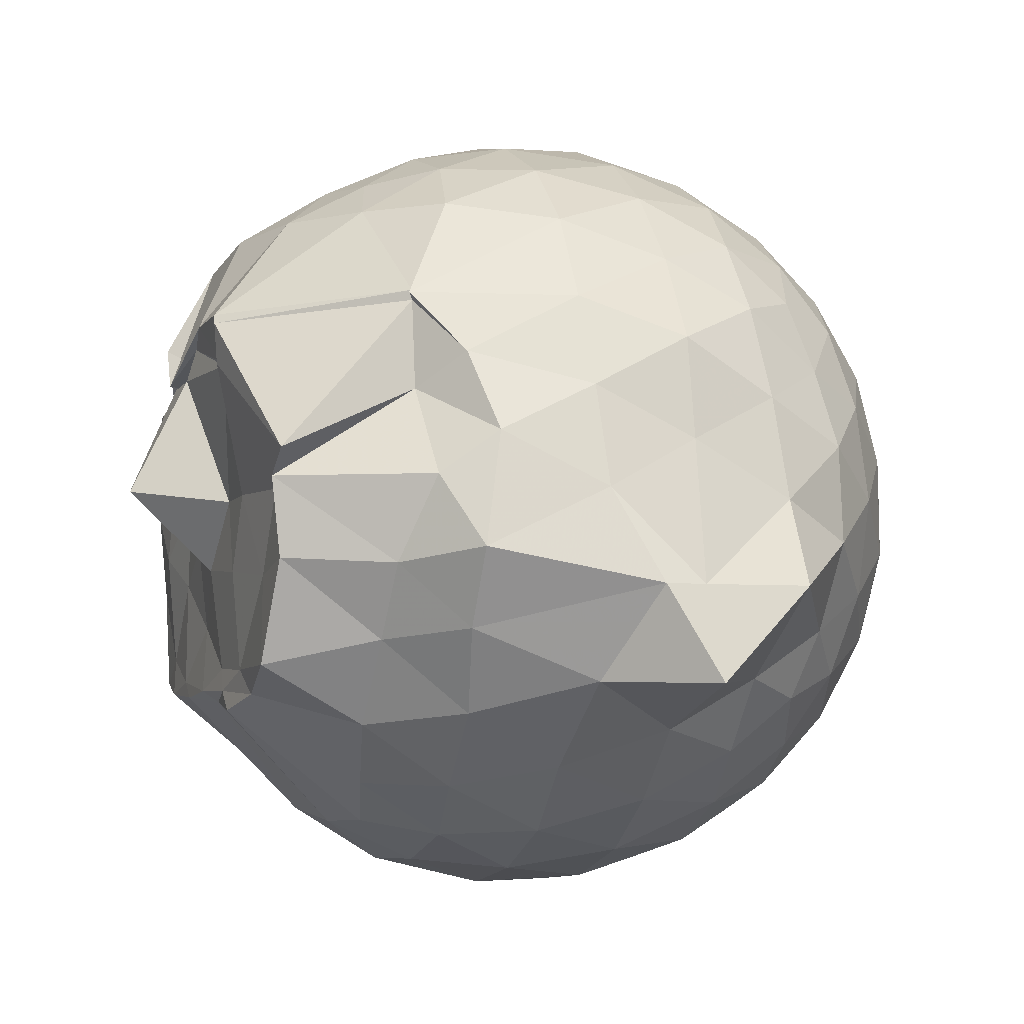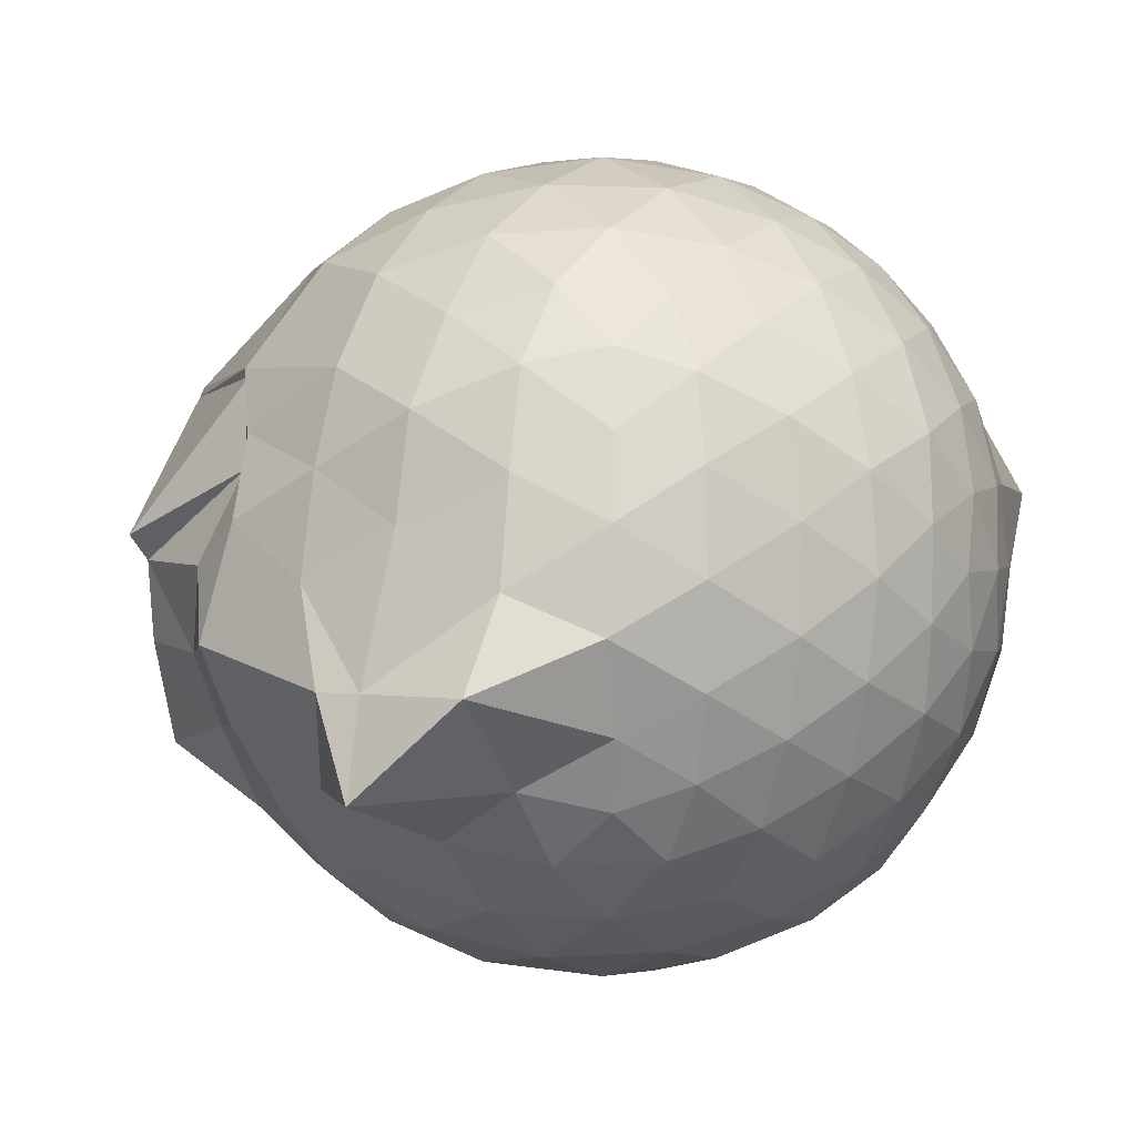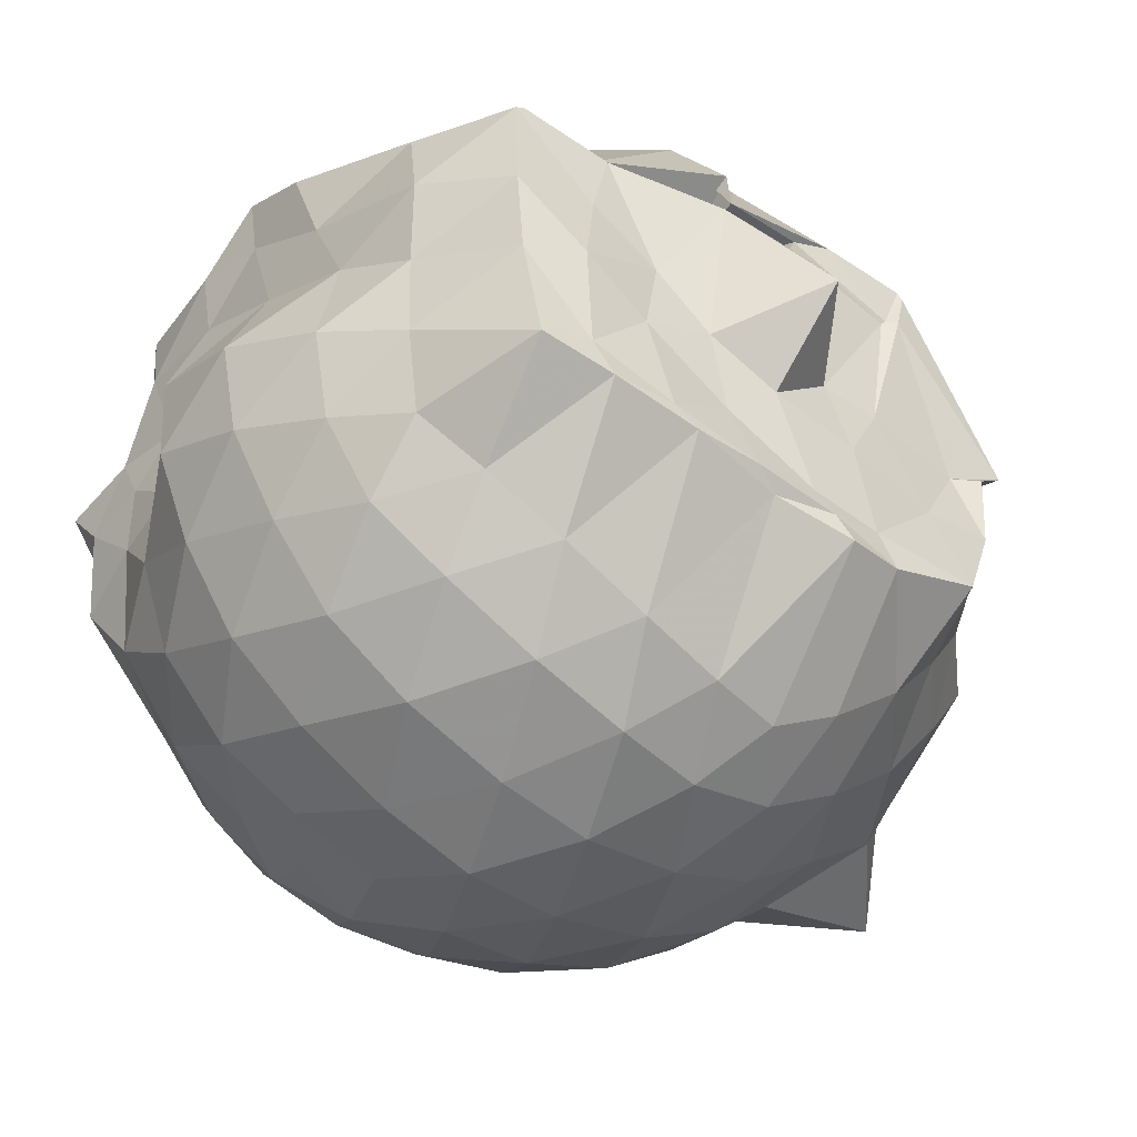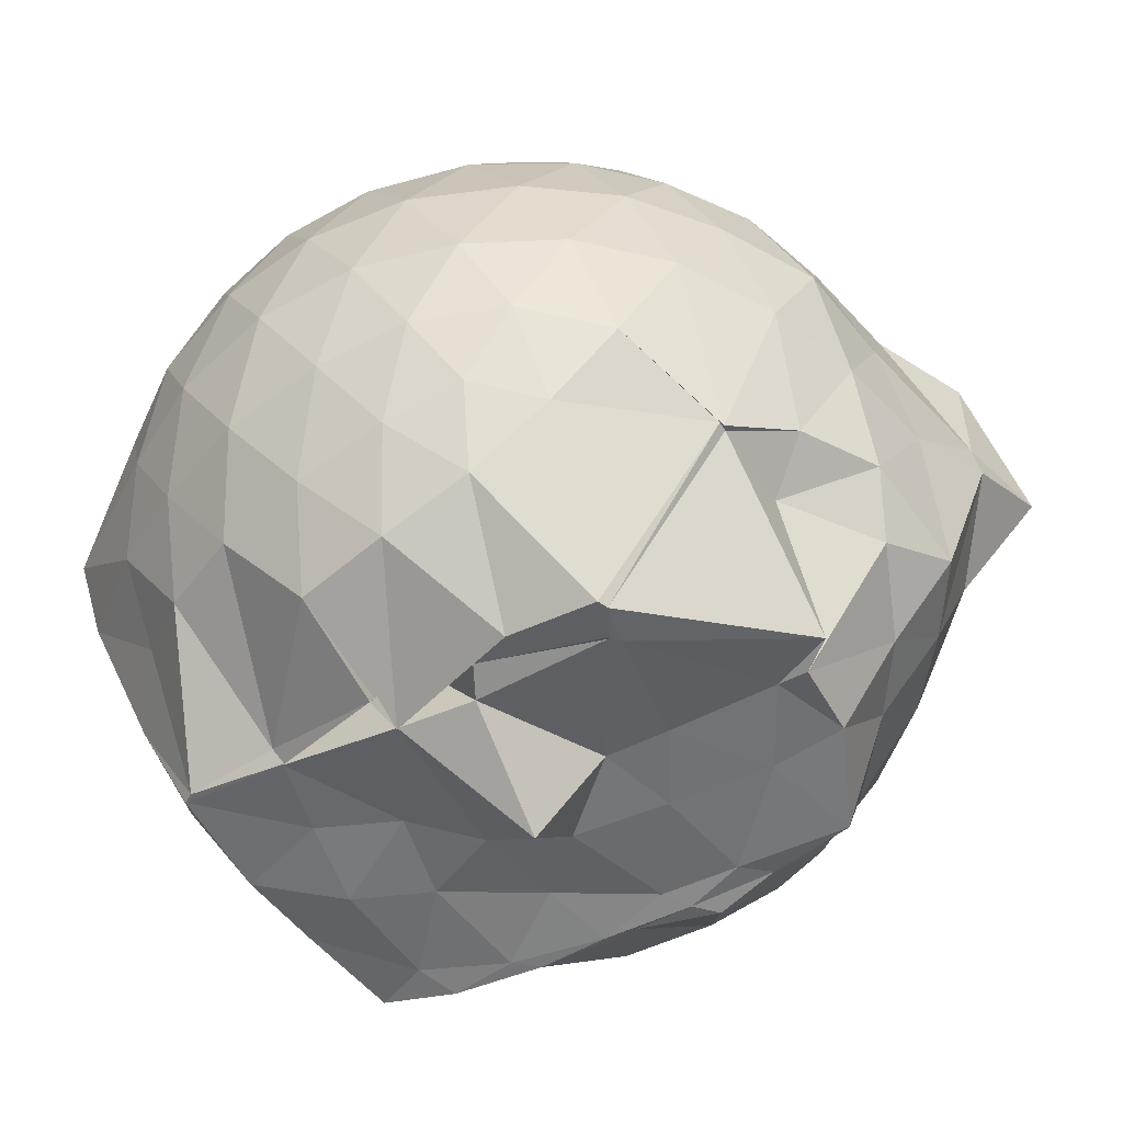
<metadata>
{"format":"obj","ext":"obj","renderer":"f3d","projection":"perspective","resolution":1024,"background":"white","views":[{"elev":-4.5,"azim":-109.3,"up":"+Y"},{"elev":1.7,"azim":-56.5,"up":"+Y"},{"elev":-49.0,"azim":141.2,"up":"+Y"},{"elev":-54.4,"azim":-153.2,"up":"+Z"}]}
</metadata>
<code>
v -2.401 -0.3376 0.3198
v -2.434 -0.3141 -1.655
v -1.589 -0.276 -0.1808
v -1.573 -0.1581 -0.1363
v -1.667 0.06275 -0.05762
v -1.831 0.2103 -0.07605
v -1.986 0.3539 -0.1161
v -2.136 0.451 -0.1611
v -2.317 0.4588 -0.1161
v -2.529 0.4309 -0.08754
v -2.745 0.3602 -0.0874
v -2.933 0.2561 -0.1144
v -3.073 0.1389 -0.1626
v -3.14 -0.03666 -0.1205
v -3.195 -0.2236 -0.08574
v -3.218 -0.4558 -0.08653
v -3.14 -0.6644 -0.1141
v -3.077 -0.826 -0.161
v -2.939 -0.9377 -0.1142
v -2.753 -1.037 -0.08772
v -2.537 -1.108 -0.08971
v -2.311 -1.141 -0.1122
v -2.15 -1.12 -0.1615
v -2.006 -1.017 -0.1168
v -1.835 -0.8818 -0.08644
v -1.675 -0.6884 -0.09205
v -1.62 -0.4163 -0.1289
v -1.589 -0.1964 -0.3159
v -1.532 -0.02829 -0.3008
v -1.525 0.1222 -0.2877
v -1.828 0.3611 -0.289
v -2.01 0.4798 -0.319
v -2.22 0.5474 -0.3186
v -2.433 0.5503 -0.2883
v -2.671 0.5026 -0.2798
v -2.89 0.4013 -0.2885
v -3.059 0.2738 -0.3159
v -3.191 0.1006 -0.3139
v -3.263 -0.1196 -0.2916
v -3.321 -0.3647 -0.2759
v -3.439 -0.5716 -0.2833
v -3.207 -0.7797 -0.3171
v -3.068 -0.9517 -0.317
v -2.898 -1.08 -0.2884
v -2.677 -1.18 -0.2782
v -2.441 -1.227 -0.2891
v -2.231 -1.217 -0.3217
v -2.019 -1.152 -0.3202
v -1.84 -1.035 -0.2894
v -1.679 -0.8497 -0.2792
v -1.59 -0.6282 -0.2909
v -1.604 -0.3985 -0.3196
v -1.538 -0.05432 -0.5204
v -1.502 0.09374 -0.5331
v -1.694 0.3183 -0.512
v -1.874 0.4655 -0.5301
v -2.097 0.5652 -0.5228
v -2.328 0.6097 -0.5237
v -2.568 0.595 -0.5168
v -2.807 0.5117 -0.5133
v -3.007 0.3884 -0.5238
v -3.163 0.2135 -0.5209
v -3.294 0.009439 -0.5218
v -3.34 -0.2327 -0.5228
v -3.439 -0.5719 -0.5404
v -3.506 -0.7952 -0.5242
v -3.182 -0.8989 -0.522
v -3.015 -1.067 -0.5227
v -2.814 -1.194 -0.5167
v -2.568 -1.271 -0.5157
v -2.329 -1.294 -0.525
v -2.111 -1.235 -0.5213
v -1.887 -1.138 -0.5267
v -1.704 -0.9887 -0.519
v -1.565 -0.786 -0.5195
v -1.469 -0.5684 -0.5251
v -1.456 -0.3305 -0.5172
v -1.527 0.05224 -0.7067
v -1.496 0.177 -0.7222
v -1.782 0.3941 -0.766
v -1.978 0.5167 -0.764
v -2.219 0.5959 -0.7627
v -2.456 0.6086 -0.755
v -2.689 0.5615 -0.7599
v -2.907 0.4614 -0.7554
v -3.089 0.3084 -0.7601
v -3.226 0.1033 -0.7655
v -3.313 -0.1129 -0.7568
v -3.375 -0.3523 -0.7447
v -3.453 -0.5717 -0.6431
v -3.307 -0.79 -0.7455
v -3.094 -0.987 -0.7668
v -2.913 -1.141 -0.7541
v -2.7 -1.242 -0.7564
v -2.459 -1.289 -0.7567
v -2.235 -1.264 -0.7572
v -1.985 -1.196 -0.7633
v -1.783 -1.07 -0.758
v -1.629 -0.8897 -0.7623
v -1.511 -0.6842 -0.7597
v -1.455 -0.4567 -0.7713
v -1.555 -0.1787 -0.7553
v -1.512 0.09957 -0.8854
v -1.714 0.2833 -0.9572
v -1.898 0.4039 -0.9874
v -2.114 0.5051 -1.005
v -2.353 0.5491 -0.9928
v -2.566 0.5444 -0.9642
v -2.78 0.4766 -0.9606
v -2.963 0.3528 -1.005
v -3.088 0.1132 -1.133
v -3.203 -0.0346 -1.029
v -3.31 -0.2248 -0.9838
v -3.361 -0.492 -1.035
v -3.257 -0.6709 -1.034
v -3.131 -0.8622 -1.001
v -2.957 -1.033 -0.991
v -2.783 -1.153 -0.961
v -2.574 -1.222 -0.9662
v -2.358 -1.23 -0.998
v -2.126 -1.18 -1.006
v -1.902 -1.078 -0.9963
v -1.728 -0.9482 -0.9662
v -1.607 -0.7717 -0.9662
v -1.541 -0.5674 -0.9986
v -1.583 -0.3101 -1.001
v -1.557 -0.0951 -0.9244
v -1.714 0.1423 -1.122
v -1.861 0.2706 -1.195
v -2.04 0.3641 -1.205
v -2.257 0.4318 -1.205
v -2.472 0.4582 -1.169
v -2.653 0.4468 -1.118
v -2.805 0.3512 -1.166
v -3.082 0.1193 -1.125
v -3.083 0.09504 -1.124
v -3.104 -0.1143 -1.123
v -3.269 -0.3245 -1.117
v -3.199 -0.523 -1.191
v -3.096 -0.6941 -1.199
v -2.957 -0.8885 -1.204
v -2.806 -1.027 -1.165
v -2.657 -1.121 -1.123
v -2.478 -1.129 -1.155
v -2.267 -1.104 -1.184
v -2.05 -1.033 -1.191
v -1.866 -0.9285 -1.166
v -1.721 -0.8185 -1.123
v -1.658 -0.6441 -1.172
v -1.637 -0.4337 -1.189
v -1.606 -0.2302 -1.231
v -1.613 -0.01099 -1.194
v -1.587 -0.2853 -0.0112
v -1.567 -0.171 0.06685
v -1.858 0.04654 0.06504
v -2.015 0.2226 0.04068
v -2.169 0.3507 -0.01225
v -2.375 0.3362 0.03924
v -2.602 0.2825 0.06108
v -2.816 0.1908 0.04143
v -2.994 0.08606 -0.01074
v -3.043 -0.1064 0.03842
v -3.067 -0.3388 0.05957
v -3.042 -0.5725 0.04057
v -2.991 -0.7656 -0.01165
v -2.819 -0.8708 0.04268
v -2.61 -0.9592 0.0599
v -2.377 -1.015 0.0399
v -2.162 -1.033 -0.0131
v -2.023 -0.892 0.03871
v -1.881 -0.7068 0.05936
v -1.644 -0.4714 0.05105
v -1.782 -0.35 0.1327
v -1.921 -0.1465 0.1754
v -2.067 0.04674 0.1769
v -2.218 0.2053 0.1299
v -2.434 0.1622 0.1761
v -2.664 0.08846 0.1737
v -2.863 -0.004558 0.1321
v -2.889 -0.223 0.1769
v -2.894 -0.4589 0.1784
v -2.866 -0.6762 0.1308
v -2.666 -0.7666 0.1716
v -2.44 -0.8397 0.1748
v -2.226 -0.8774 0.1339
v -2.069 -0.7194 0.1761
v -1.912 -0.5336 0.173
v -2.015 -0.3342 0.2381
v -2.14 -0.1503 0.265
v -2.282 0.02341 0.2419
v -2.497 -0.03702 0.2716
v -2.712 -0.1162 0.2422
v -2.721 -0.3401 0.2671
v -2.716 -0.5615 0.2393
v -2.502 -0.6407 0.2668
v -2.279 -0.7011 0.2427
v -2.14 -0.5233 0.2666
v -2.216 -0.3376 0.3033
v -2.341 -0.1661 0.3026
v -2.544 -0.2316 0.3048
v -2.546 -0.4441 0.3032
v -2.344 -0.5106 0.3027
v -1.743 -0.04177 -1.434
v -1.953 -0.02504 -1.416
v -2.199 0.2827 -1.397
v -2.412 0.3309 -1.376
v -2.619 0.3474 -1.304
v -2.777 0.08425 -1.522
v -2.789 0.0626 -1.525
v -3.128 -0.2624 -1.445
v -3.061 -0.3223 -1.449
v -3.063 -0.5091 -1.43
v -2.969 -0.7507 -1.449
v -2.764 -0.8164 -1.423
v -2.616 -0.8541 -1.446
v -2.417 -0.8339 -1.422
v -2.191 -0.821 -1.448
v -1.976 -0.8107 -1.443
v -1.807 -0.782 -1.421
v -1.755 -0.5336 -1.421
v -1.727 -0.3229 -1.435
v -1.72 -0.05794 -1.433
v -1.969 -0.05128 -1.444
v -2.247 0.06692 -1.525
v -2.259 -0.02531 -1.52
v -2.569 0.08361 -1.514
v -2.75 -0.02349 -1.497
v -2.773 -0.03229 -1.514
v -2.985 -0.3449 -1.421
v -2.887 -0.5406 -1.426
v -2.702 -0.7573 -1.436
v -2.567 -0.8072 -1.447
v -2.353 -0.806 -1.448
v -2.132 -0.781 -1.445
v -1.93 -0.7209 -1.429
v -1.903 -0.4507 -1.446
v -1.931 -0.2415 -1.437
v -1.965 -0.05322 -1.445
v -2.281 -0.047 -1.297
v -2.472 0.04171 -1.499
v -2.743 -0.03142 -1.491
v -2.734 -0.3404 -1.441
v -2.649 -0.5198 -1.443
v -2.52 -0.7533 -1.437
v -2.297 -0.6468 -1.426
v -2.077 -0.5291 -1.429
v -2.111 -0.3159 -1.429
v -2.255 -0.03311 -1.504
v -2.439 -0.0337 -1.515
v -2.583 -0.3451 -1.438
v -2.424 -0.5067 -1.446
v -2.249 -0.439 -1.438
f 3 28 4
f 4 28 29
f 4 29 5
f 5 29 30
f 5 30 6
f 6 30 31
f 6 31 7
f 7 31 32
f 7 32 8
f 8 32 33
f 8 33 9
f 9 33 34
f 9 34 10
f 10 34 35
f 10 35 11
f 11 35 36
f 11 36 12
f 12 36 37
f 12 37 13
f 13 37 38
f 13 38 14
f 14 38 39
f 14 39 15
f 15 39 40
f 15 40 16
f 16 40 41
f 16 41 17
f 17 41 42
f 17 42 18
f 18 42 43
f 18 43 19
f 19 43 44
f 19 44 20
f 20 44 45
f 20 45 21
f 21 45 46
f 21 46 22
f 22 46 47
f 22 47 23
f 23 47 48
f 23 48 24
f 24 48 49
f 24 49 25
f 25 49 50
f 25 50 26
f 26 50 51
f 26 51 27
f 27 51 52
f 27 52 3
f 3 52 28
f 28 53 29
f 29 53 54
f 29 54 30
f 30 54 55
f 30 55 31
f 31 55 56
f 31 56 32
f 32 56 57
f 32 57 33
f 33 57 58
f 33 58 34
f 34 58 59
f 34 59 35
f 35 59 60
f 35 60 36
f 36 60 61
f 36 61 37
f 37 61 62
f 37 62 38
f 38 62 63
f 38 63 39
f 39 63 64
f 39 64 40
f 40 64 65
f 40 65 41
f 41 65 66
f 41 66 42
f 42 66 67
f 42 67 43
f 43 67 68
f 43 68 44
f 44 68 69
f 44 69 45
f 45 69 70
f 45 70 46
f 46 70 71
f 46 71 47
f 47 71 72
f 47 72 48
f 48 72 73
f 48 73 49
f 49 73 74
f 49 74 50
f 50 74 75
f 50 75 51
f 51 75 76
f 51 76 52
f 52 76 77
f 52 77 28
f 28 77 53
f 53 78 54
f 54 78 79
f 54 79 55
f 55 79 80
f 55 80 56
f 56 80 81
f 56 81 57
f 57 81 82
f 57 82 58
f 58 82 83
f 58 83 59
f 59 83 84
f 59 84 60
f 60 84 85
f 60 85 61
f 61 85 86
f 61 86 62
f 62 86 87
f 62 87 63
f 63 87 88
f 63 88 64
f 64 88 89
f 64 89 65
f 65 89 90
f 65 90 66
f 66 90 91
f 66 91 67
f 67 91 92
f 67 92 68
f 68 92 93
f 68 93 69
f 69 93 94
f 69 94 70
f 70 94 95
f 70 95 71
f 71 95 96
f 71 96 72
f 72 96 97
f 72 97 73
f 73 97 98
f 73 98 74
f 74 98 99
f 74 99 75
f 75 99 100
f 75 100 76
f 76 100 101
f 76 101 77
f 77 101 102
f 77 102 53
f 53 102 78
f 78 103 79
f 79 103 104
f 79 104 80
f 80 104 105
f 80 105 81
f 81 105 106
f 81 106 82
f 82 106 107
f 82 107 83
f 83 107 108
f 83 108 84
f 84 108 109
f 84 109 85
f 85 109 110
f 85 110 86
f 86 110 111
f 86 111 87
f 87 111 112
f 87 112 88
f 88 112 113
f 88 113 89
f 89 113 114
f 89 114 90
f 90 114 115
f 90 115 91
f 91 115 116
f 91 116 92
f 92 116 117
f 92 117 93
f 93 117 118
f 93 118 94
f 94 118 119
f 94 119 95
f 95 119 120
f 95 120 96
f 96 120 121
f 96 121 97
f 97 121 122
f 97 122 98
f 98 122 123
f 98 123 99
f 99 123 124
f 99 124 100
f 100 124 125
f 100 125 101
f 101 125 126
f 101 126 102
f 102 126 127
f 102 127 78
f 78 127 103
f 103 128 104
f 104 128 129
f 104 129 105
f 105 129 130
f 105 130 106
f 106 130 131
f 106 131 107
f 107 131 132
f 107 132 108
f 108 132 133
f 108 133 109
f 109 133 134
f 109 134 110
f 110 134 135
f 110 135 111
f 111 135 136
f 111 136 112
f 112 136 137
f 112 137 113
f 113 137 138
f 113 138 114
f 114 138 139
f 114 139 115
f 115 139 140
f 115 140 116
f 116 140 141
f 116 141 117
f 117 141 142
f 117 142 118
f 118 142 143
f 118 143 119
f 119 143 144
f 119 144 120
f 120 144 145
f 120 145 121
f 121 145 146
f 121 146 122
f 122 146 147
f 122 147 123
f 123 147 148
f 123 148 124
f 124 148 149
f 124 149 125
f 125 149 150
f 125 150 126
f 126 150 151
f 126 151 127
f 127 151 152
f 127 152 103
f 103 152 128
f 153 154 173
f 154 174 173
f 154 155 174
f 155 175 174
f 155 156 175
f 156 176 175
f 156 157 176
f 157 158 176
f 158 177 176
f 158 159 177
f 159 178 177
f 159 160 178
f 160 179 178
f 160 161 179
f 161 162 179
f 162 180 179
f 162 163 180
f 163 181 180
f 163 164 181
f 164 182 181
f 164 165 182
f 165 166 182
f 166 183 182
f 166 167 183
f 167 184 183
f 167 168 184
f 168 185 184
f 168 169 185
f 169 170 185
f 170 186 185
f 170 171 186
f 171 187 186
f 171 172 187
f 172 173 187
f 172 153 173
f 173 174 188
f 174 189 188
f 174 175 189
f 175 190 189
f 175 176 190
f 176 177 190
f 177 191 190
f 177 178 191
f 178 192 191
f 178 179 192
f 179 180 192
f 180 193 192
f 180 181 193
f 181 194 193
f 181 182 194
f 182 183 194
f 183 195 194
f 183 184 195
f 184 196 195
f 184 185 196
f 185 186 196
f 186 197 196
f 186 187 197
f 187 188 197
f 187 173 188
f 188 189 198
f 189 199 198
f 189 190 199
f 190 191 199
f 191 200 199
f 191 192 200
f 192 193 200
f 193 201 200
f 193 194 201
f 194 195 201
f 195 202 201
f 195 196 202
f 196 197 202
f 197 198 202
f 197 188 198
f 203 223 204
f 204 223 224
f 204 224 205
f 205 224 225
f 205 225 206
f 206 225 226
f 206 226 207
f 207 226 208
f 208 226 227
f 208 227 209
f 209 227 228
f 209 228 210
f 210 228 229
f 210 229 211
f 211 229 212
f 212 229 230
f 212 230 213
f 213 230 231
f 213 231 214
f 214 231 232
f 214 232 215
f 215 232 216
f 216 232 233
f 216 233 217
f 217 233 234
f 217 234 218
f 218 234 235
f 218 235 219
f 219 235 220
f 220 235 236
f 220 236 221
f 221 236 237
f 221 237 222
f 222 237 223
f 222 223 203
f 223 238 224
f 224 238 239
f 224 239 225
f 225 239 240
f 225 240 226
f 226 240 227
f 227 240 241
f 227 241 228
f 228 241 242
f 228 242 229
f 229 242 230
f 230 242 243
f 230 243 231
f 231 243 244
f 231 244 232
f 232 244 233
f 233 244 245
f 233 245 234
f 234 245 246
f 234 246 235
f 235 246 236
f 236 246 247
f 236 247 237
f 237 247 238
f 237 238 223
f 238 248 239
f 239 248 249
f 239 249 240
f 240 249 241
f 241 249 250
f 241 250 242
f 242 250 243
f 243 250 251
f 243 251 244
f 244 251 245
f 245 251 252
f 245 252 246
f 246 252 247
f 247 252 248
f 247 248 238
f 3 4 153
f 153 4 154
f 4 5 154
f 154 5 155
f 5 6 155
f 155 6 156
f 6 7 156
f 156 7 157
f 7 8 157
f 8 9 157
f 157 9 158
f 9 10 158
f 158 10 159
f 10 11 159
f 159 11 160
f 11 12 160
f 160 12 161
f 12 13 161
f 13 14 161
f 161 14 162
f 14 15 162
f 162 15 163
f 15 16 163
f 163 16 164
f 16 17 164
f 164 17 165
f 17 18 165
f 18 19 165
f 165 19 166
f 19 20 166
f 166 20 167
f 20 21 167
f 167 21 168
f 21 22 168
f 168 22 169
f 22 23 169
f 23 24 169
f 169 24 170
f 24 25 170
f 170 25 171
f 25 26 171
f 171 26 172
f 26 27 172
f 172 27 153
f 27 3 153
f 128 203 129
f 129 203 204
f 129 204 130
f 130 204 205
f 130 205 131
f 131 205 206
f 131 206 132
f 132 206 207
f 132 207 133
f 133 207 134
f 134 207 208
f 134 208 135
f 135 208 209
f 135 209 136
f 136 209 210
f 136 210 137
f 137 210 211
f 137 211 138
f 138 211 139
f 139 211 212
f 139 212 140
f 140 212 213
f 140 213 141
f 141 213 214
f 141 214 142
f 142 214 215
f 142 215 143
f 143 215 144
f 144 215 216
f 144 216 145
f 145 216 217
f 145 217 146
f 146 217 218
f 146 218 147
f 147 218 219
f 147 219 148
f 148 219 149
f 149 219 220
f 149 220 150
f 150 220 221
f 150 221 151
f 151 221 222
f 151 222 152
f 152 222 203
f 152 203 128
f 198 199 1
f 199 200 1
f 200 201 1
f 201 202 1
f 202 198 1
f 249 248 2
f 250 249 2
f 251 250 2
f 252 251 2
f 248 252 2

</code>
